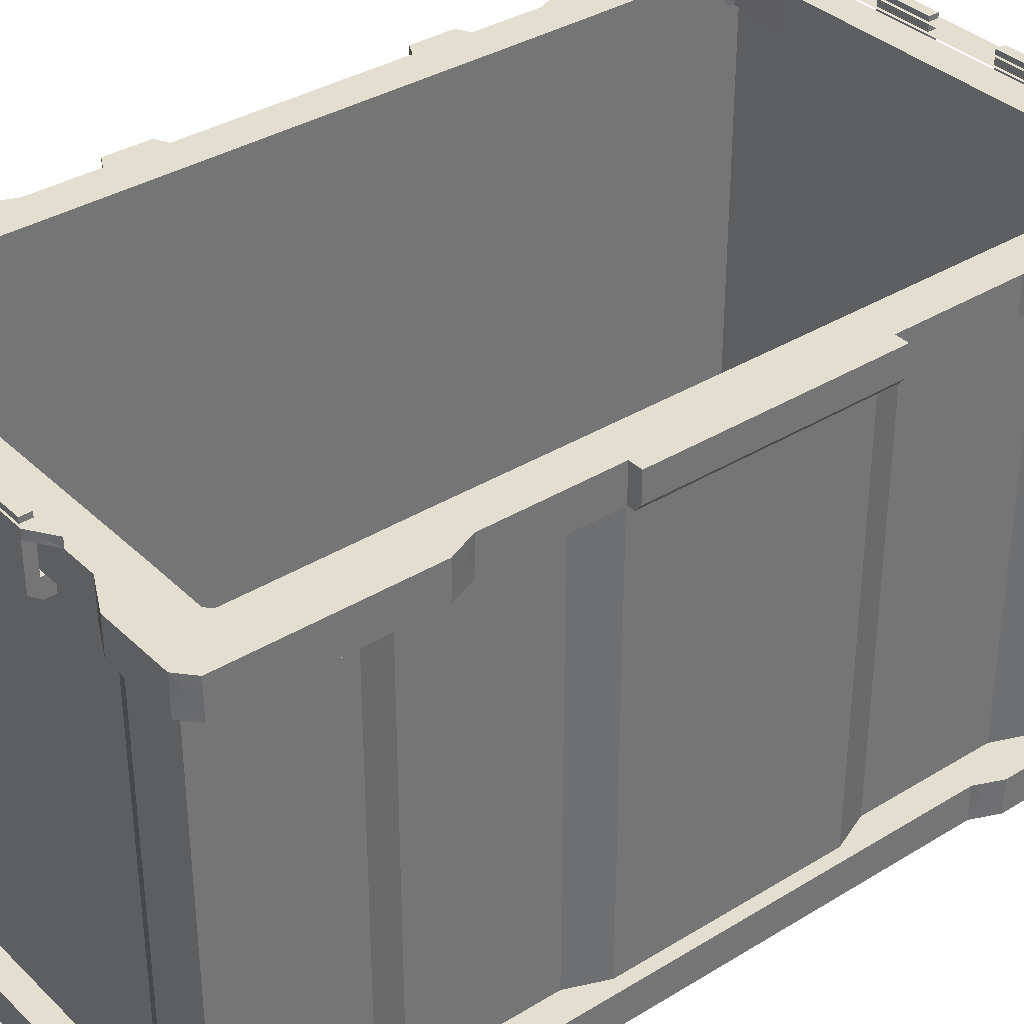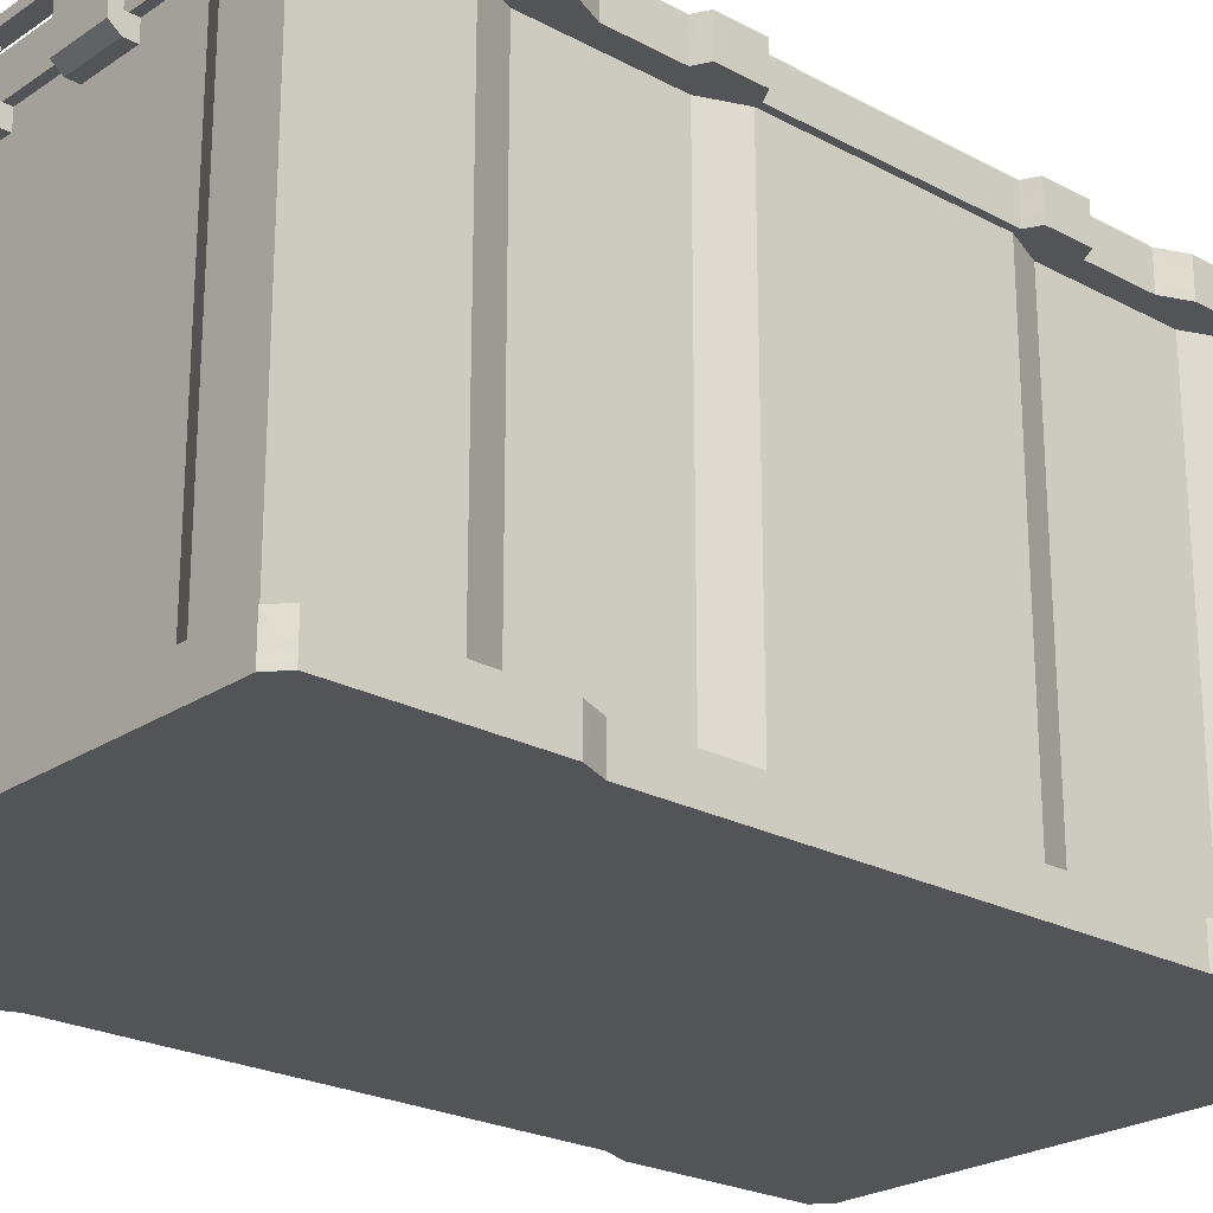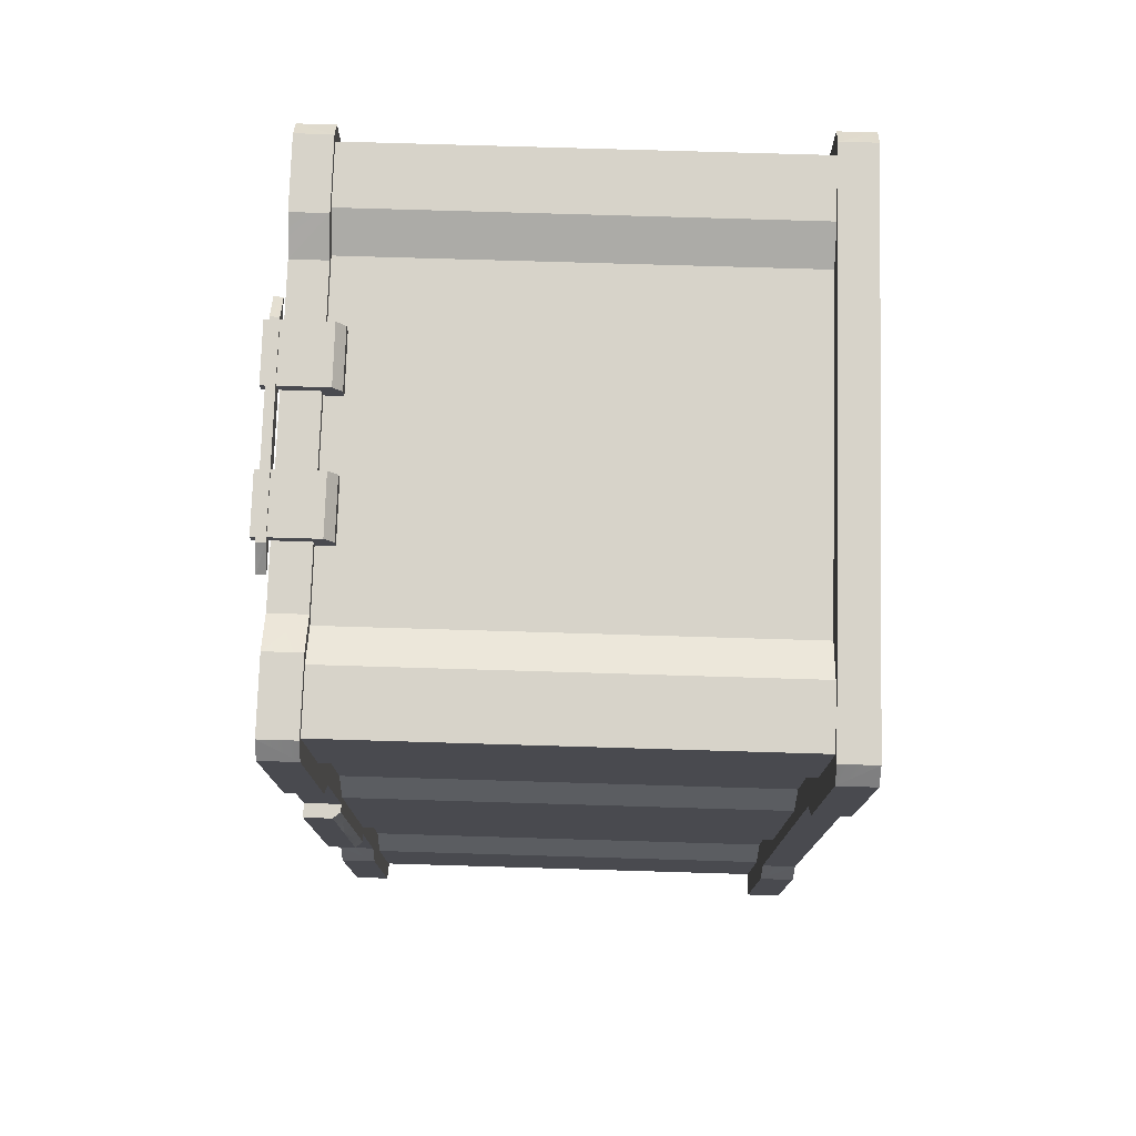
<metadata>
{"format":"obj","ext":"obj","renderer":"f3d","projection":"perspective","resolution":1024,"background":"white","views":[{"elev":35.7,"azim":51.1,"up":"+Z"},{"elev":-23.6,"azim":-131.9,"up":"+Z"},{"elev":76.4,"azim":91.7,"up":"+Y"}]}
</metadata>
<code>
o Dumpster
v -0.8614 1.535 0.05979
v -0.8614 -1.534 0.05979
v 0.8614 1.535 0.05979
v 0.8614 -1.534 0.05979
v -0.8614 1.535 1.634
v -0.8614 -1.534 1.634
v 0.8614 1.535 1.634
v 0.8614 -1.534 1.634
v 0.8614 1.096 0.05979
v 0.8614 -1.095 0.05979
v -0.8614 -1.095 0.05979
v -0.8614 1.096 0.05979
v -0.8614 -0.3785 1.634
v -0.8614 1.096 1.634
v 0.8614 0.3794 1.634
v 0.8614 -1.095 1.634
v 0.8101 0.504 0.05979
v 0.8101 -0.5031 0.05979
v -0.8099 -0.5031 0.05979
v -0.8099 0.504 0.05979
v -0.8099 -0.9702 1.634
v -0.8099 0.504 1.634
v 0.8101 0.9712 1.634
v 0.8101 -0.5031 1.634
v 0.8101 0.9712 0.05979
v 0.8101 -0.9702 0.05979
v -0.8099 -0.9702 0.05979
v -0.8099 0.9712 0.05979
v -0.8099 -0.5031 1.634
v -0.8099 0.9712 1.634
v 0.8101 0.504 1.634
v 0.8101 -0.9702 1.634
v 0.8614 0.3794 0.05979
v 0.8614 -0.3785 0.05979
v -0.8614 -0.3785 0.05979
v -0.8614 0.3794 0.05979
v -0.8614 -1.095 1.634
v -0.8614 0.3794 1.634
v 0.8614 1.096 1.634
v 0.8614 -0.3785 1.634
v -0.6597 1.535 0.05979
v -0.6597 -1.534 0.05979
v -0.6597 -1.534 1.634
v 0.6597 1.535 1.634
v 0.6597 1.535 0.05979
v 0.6597 -1.534 0.05979
v 0.5388 -1.476 1.634
v -0.5389 1.473 1.634
v -0.5389 1.473 0.05979
v -0.5389 -1.476 0.05979
v -0.5389 -1.476 1.634
v 0.5388 1.473 1.634
v 0.5388 1.473 0.05979
v 0.5388 -1.476 0.05979
v 0.6597 -1.534 1.634
v -0.6597 1.535 1.634
v -0.9442 1.515 -0.003861
v -0.9442 -1.514 -0.003861
v 0.8921 1.56 -0.003861
v 0.8921 -1.559 -0.003861
v -0.9442 1.515 0.1147
v -0.8921 -1.559 0.1147
v 0.8921 1.56 0.1147
v 0.9442 -1.514 0.1147
v -0.8921 1.56 -0.003861
v -0.8921 -1.559 -0.003861
v 0.9442 1.515 -0.003861
v 0.9442 -1.514 -0.003861
v -0.8921 1.56 0.1147
v -0.9442 -1.514 0.1147
v 0.9442 1.515 0.1147
v 0.8921 -1.559 0.1147
v 0.9442 0.903 -0.003861
v 0.9442 -0.902 -0.003861
v -0.9442 -0.902 -0.003861
v -0.9442 0.903 -0.003861
v -0.9442 0.903 0.1147
v -0.9442 -0.902 0.1147
v 0.9442 -0.902 0.1147
v 0.9442 0.903 0.1147
v 0.9052 0.813 -0.003861
v 0.9052 -0.812 -0.003861
v -0.9052 -0.812 -0.003861
v -0.9052 0.813 -0.003861
v -0.9052 0.813 0.1147
v -0.9052 -0.812 0.1147
v 0.9052 -0.812 0.1147
v 0.9052 0.813 0.1147
v -0.7757 1.441 0.104
v -0.7757 -1.44 0.104
v 0.7757 1.441 0.104
v 0.7757 -1.44 0.104
v -0.7757 1.441 1.626
v -0.7757 -1.44 1.626
v 0.7757 1.441 1.626
v 0.7757 -1.44 1.626
v -0.9004 -0.348 1.7
v -0.9004 -0.6207 1.7
v -0.9542 -0.3813 1.7
v -0.9542 -0.5874 1.7
v -0.3997 -1.501 1.7
v 0.4074 -1.501 1.7
v -0.3209 -1.554 1.7
v 0.3286 -1.554 1.7
v -0.9004 0.3489 1.7
v -0.9004 0.6217 1.7
v -0.9542 0.3823 1.7
v -0.9542 0.5884 1.7
v -0.3997 1.502 1.7
v 0.4074 1.502 1.7
v -0.3209 1.554 1.7
v 0.3286 1.554 1.7
v -0.9004 -0.348 1.67
v -0.9004 -0.6207 1.67
v -0.9542 -0.3813 1.67
v -0.9542 -0.5874 1.67
v -0.3997 -1.501 1.67
v 0.4074 -1.501 1.67
v -0.3209 -1.554 1.67
v 0.3286 -1.554 1.67
v -0.9004 0.3489 1.67
v -0.9004 0.6217 1.67
v -0.9542 0.3823 1.67
v -0.9542 0.5884 1.67
v -0.3997 1.502 1.67
v 0.4074 1.502 1.67
v -0.3209 1.554 1.67
v 0.3286 1.554 1.67
v -0.9224 -1.514 1.547
v 0.8714 -1.559 1.547
v -0.9224 -1.514 1.665
v 0.8714 -1.559 1.665
v -0.8714 -1.559 1.547
v 0.9224 -1.514 1.547
v -0.8714 -1.559 1.665
v 0.9224 -1.514 1.665
v 0.9224 -0.902 1.547
v -0.9224 -0.902 1.547
v -0.9224 -0.902 1.665
v 0.9224 -0.902 1.665
v 0.8842 -0.812 1.547
v -0.8842 -0.812 1.547
v -0.8842 -0.812 1.665
v 0.8842 -0.812 1.665
v 0.5136 -1.499 1.547
v -0.6322 -1.559 1.547
v -0.5136 -1.499 1.665
v 0.6322 -1.559 1.665
v 0.6322 -1.559 1.547
v -0.5136 -1.499 1.547
v -0.6322 -1.559 1.665
v 0.5136 -1.499 1.665
v -0.7602 -1.373 1.547
v 0.7408 -1.391 1.547
v -0.7602 -1.373 1.665
v 0.7408 -1.391 1.665
v -0.7408 -1.391 1.547
v 0.7602 -1.373 1.547
v -0.7408 -1.391 1.665
v 0.7602 -1.373 1.665
v 0.7574 -0.8367 1.547
v -0.7574 -0.8367 1.547
v -0.7574 -0.8367 1.665
v 0.7574 -0.8367 1.665
v 0.7574 -0.754 1.547
v -0.7574 -0.754 1.547
v -0.7574 -0.754 1.665
v 0.7574 -0.754 1.665
v 0.4579 -1.389 1.547
v -0.5609 -1.389 1.547
v -0.4579 -1.389 1.665
v 0.5609 -1.389 1.665
v 0.5609 -1.389 1.547
v -0.4579 -1.389 1.547
v -0.5609 -1.389 1.665
v 0.4579 -1.389 1.665
v 0.8842 -0.3955 1.547
v 0.7574 -0.3955 1.547
v 0.8842 -0.3955 1.665
v 0.7574 -0.3955 1.665
v 0.91 -0.3955 1.547
v 0.9303 -0.3955 1.665
v 0.9303 -0.3955 1.572
v -0.8842 -0.5775 1.665
v -0.7574 -0.5775 1.665
v -0.8842 -0.5775 1.547
v -0.7574 -0.5775 1.547
v -0.8842 -0.3788 1.665
v -0.7574 -0.3788 1.665
v -0.8842 -0.3788 1.547
v -0.7574 -0.3789 1.547
v -0.9296 -0.4027 1.547
v -0.9296 -0.4027 1.665
v -0.9296 -0.5536 1.665
v -0.9296 -0.5536 1.547
v 0.8842 0.000489 1.665
v 0.7574 0.000489 1.665
v 0.9303 0.000489 1.665
v -0.8842 0.000489 1.547
v -0.7574 0.000489 1.547
v -0.9224 1.515 1.547
v 0.8714 1.56 1.547
v -0.9224 1.515 1.665
v 0.8714 1.56 1.665
v -0.8714 1.56 1.547
v 0.9224 1.515 1.547
v -0.8714 1.56 1.665
v 0.9224 1.515 1.665
v 0.9224 0.903 1.547
v -0.9224 0.903 1.547
v -0.9224 0.903 1.665
v 0.9224 0.903 1.665
v 0.8842 0.813 1.547
v -0.8842 0.813 1.547
v -0.8842 0.813 1.665
v 0.8842 0.813 1.665
v 0.5136 1.5 1.547
v -0.6322 1.56 1.547
v -0.5136 1.5 1.665
v 0.6322 1.56 1.665
v 0.6322 1.56 1.547
v -0.5136 1.5 1.547
v -0.6322 1.56 1.665
v 0.5136 1.5 1.665
v -0.7602 1.374 1.547
v 0.7408 1.392 1.547
v -0.7602 1.374 1.665
v 0.7408 1.392 1.665
v -0.7408 1.392 1.547
v 0.7602 1.374 1.547
v -0.7408 1.392 1.665
v 0.7602 1.374 1.665
v 0.7574 0.8377 1.547
v -0.7574 0.8377 1.547
v -0.7574 0.8377 1.665
v 0.7574 0.8377 1.665
v 0.7574 0.755 1.547
v -0.7574 0.755 1.547
v -0.7574 0.755 1.665
v 0.7574 0.755 1.665
v 0.4579 1.39 1.547
v -0.5609 1.39 1.547
v -0.4579 1.39 1.665
v 0.5609 1.39 1.665
v 0.5609 1.39 1.547
v -0.4579 1.39 1.547
v -0.5609 1.39 1.665
v 0.4579 1.39 1.665
v 0.8842 0.3965 1.547
v 0.7574 0.3965 1.547
v 0.8842 0.3965 1.665
v 0.7574 0.3965 1.665
v 0.91 0.3965 1.547
v 0.9303 0.3965 1.665
v 0.9303 0.3965 1.572
v -0.8842 0.5785 1.665
v -0.7574 0.5785 1.665
v -0.8842 0.5785 1.547
v -0.7574 0.5785 1.547
v -0.8842 0.3798 1.665
v -0.7574 0.3798 1.665
v -0.8842 0.3798 1.547
v -0.7574 0.3798 1.547
v -0.9296 0.4037 1.547
v -0.9296 0.4037 1.665
v -0.9296 0.5546 1.665
v -0.9296 0.5546 1.547
v 0.8842 0.000489 1.547
v 0.7574 0.000489 1.547
v 0.9303 0.000489 1.572
v 0.91 0.000489 1.547
v -0.8842 0.000489 1.665
v -0.7574 0.000489 1.665
v -0.1213 -1.547 1.515
v -0.3145 -1.512 1.488
v -0.1213 -1.547 1.717
v -0.3145 -1.547 1.717
v -0.1213 -1.512 1.717
v -0.3145 -1.512 1.717
v -0.3145 -1.547 1.547
v -0.1213 -1.547 1.547
v -0.3145 -1.512 1.547
v -0.1213 -1.512 1.547
v -0.3145 -1.469 1.488
v -0.1213 -1.469 1.488
v -0.1213 -1.469 1.547
v -0.3145 -1.469 1.547
v -0.1213 -1.512 1.488
v -0.3145 -1.547 1.515
v 0.3124 -1.547 1.515
v 0.1192 -1.512 1.488
v 0.3124 -1.547 1.717
v 0.1192 -1.547 1.717
v 0.3124 -1.512 1.717
v 0.1192 -1.512 1.717
v 0.1192 -1.547 1.547
v 0.3124 -1.547 1.547
v 0.1192 -1.512 1.547
v 0.3124 -1.512 1.547
v 0.1192 -1.469 1.488
v 0.3124 -1.469 1.488
v 0.3124 -1.469 1.547
v 0.1192 -1.469 1.547
v 0.3124 -1.512 1.488
v 0.1192 -1.547 1.515
v 0.3124 1.547 1.515
v 0.1192 1.512 1.488
v 0.3124 1.547 1.717
v 0.1192 1.547 1.717
v 0.3124 1.512 1.717
v 0.1192 1.512 1.717
v 0.1192 1.547 1.547
v 0.3124 1.547 1.547
v 0.1192 1.512 1.547
v 0.3124 1.512 1.547
v 0.1192 1.469 1.488
v 0.3124 1.469 1.488
v 0.3124 1.469 1.547
v 0.1192 1.469 1.547
v 0.3124 1.512 1.488
v 0.1192 1.547 1.515
v -0.1213 1.547 1.515
v -0.3145 1.512 1.488
v -0.1213 1.547 1.717
v -0.3145 1.547 1.717
v -0.1213 1.512 1.717
v -0.3145 1.512 1.717
v -0.3145 1.547 1.547
v -0.1213 1.547 1.547
v -0.3145 1.512 1.547
v -0.1213 1.512 1.547
v -0.3145 1.469 1.488
v -0.1213 1.469 1.488
v -0.1213 1.469 1.547
v -0.3145 1.469 1.547
v -0.1213 1.512 1.488
v -0.3145 1.547 1.515
f 13 36 35
f 43 2 42
f 15 34 33
f 44 3 45
f 6 11 2
f 1 14 5
f 7 9 3
f 4 16 8
f 27 29 19
f 30 20 22
f 25 31 17
f 32 18 24
f 19 13 35
f 22 36 38
f 17 15 33
f 24 34 40
f 11 21 27
f 14 28 30
f 9 23 25
f 16 26 32
f 8 46 4
f 5 41 1
f 54 51 50
f 49 52 53
f 50 43 42
f 53 44 45
f 46 47 54
f 41 48 49
f 83 81 82
f 87 85 86
f 83 85 84
f 60 62 66
f 81 87 82
f 65 63 59
f 66 70 58
f 69 57 61
f 68 72 60
f 59 71 67
f 60 75 68
f 66 58 75
f 74 68 75
f 65 73 57
f 59 67 73
f 76 57 73
f 62 79 70
f 72 64 79
f 78 70 79
f 63 77 71
f 69 61 77
f 80 71 77
f 70 75 58
f 57 77 61
f 71 73 67
f 68 79 64
f 74 83 82
f 76 81 84
f 78 87 86
f 80 85 88
f 75 86 83
f 77 84 85
f 73 88 81
f 79 82 87
f 93 90 89
f 94 92 90
f 96 91 92
f 95 89 91
f 101 104 102
f 109 112 111
f 120 117 118
f 128 125 127
f 104 118 102
f 103 120 104
f 101 119 103
f 111 125 109
f 112 127 111
f 110 128 112
f 141 179 144
f 150 152 147
f 131 133 135
f 134 132 130
f 131 138 129
f 134 140 136
f 139 142 138
f 137 144 140
f 133 151 135
f 132 149 130
f 146 147 151
f 148 145 149
f 167 187 185
f 176 174 171
f 157 155 159
f 156 158 154
f 162 155 153
f 164 158 160
f 163 166 167
f 161 168 165
f 175 157 159
f 173 156 154
f 170 171 174
f 172 169 176
f 167 184 143
f 165 177 141
f 152 171 147
f 150 169 145
f 135 155 131
f 133 153 157
f 130 158 134
f 132 160 156
f 138 153 129
f 139 155 163
f 140 160 136
f 137 158 161
f 143 163 167
f 142 162 138
f 141 161 165
f 144 164 140
f 151 159 135
f 146 157 170
f 149 154 130
f 148 156 172
f 150 170 174
f 147 175 151
f 152 172 176
f 145 173 149
f 180 165 168
f 168 179 180
f 183 198 182
f 178 268 177
f 181 179 177
f 181 183 182
f 186 143 184
f 166 186 187
f 189 200 273
f 189 272 188
f 191 185 187
f 185 188 184
f 195 193 192
f 191 186 190
f 193 190 192
f 193 184 188
f 195 184 194
f 192 186 195
f 269 180 197
f 197 179 196
f 271 177 268
f 270 181 271
f 199 188 272
f 200 190 199
f 251 213 216
f 217 219 224
f 203 205 201
f 206 204 208
f 203 210 211
f 206 212 209
f 214 211 210
f 216 209 212
f 205 223 218
f 204 221 220
f 219 218 223
f 217 220 221
f 259 239 257
f 248 246 241
f 229 227 225
f 228 230 232
f 234 227 235
f 236 230 233
f 238 235 239
f 240 233 237
f 247 229 242
f 245 228 244
f 243 242 246
f 241 244 248
f 239 256 257
f 237 249 250
f 224 243 248
f 222 241 246
f 207 227 231
f 225 205 229
f 202 230 226
f 232 204 228
f 210 225 234
f 227 211 235
f 212 232 236
f 230 209 233
f 235 215 239
f 214 234 238
f 233 213 237
f 216 236 240
f 223 231 247
f 229 218 242
f 221 226 245
f 228 220 244
f 242 222 246
f 219 247 243
f 244 224 248
f 217 245 241
f 237 252 240
f 240 251 216
f 255 198 270
f 250 268 269
f 249 255 253
f 251 254 249
f 258 215 214
f 238 258 214
f 200 261 273
f 261 272 273
f 263 257 261
f 260 257 256
f 267 265 266
f 258 263 262
f 265 262 260
f 256 265 260
f 267 256 258
f 262 267 258
f 250 197 252
f 197 251 252
f 271 249 253
f 270 253 255
f 199 260 262
f 200 262 263
f 279 276 278
f 281 289 274
f 289 282 275
f 287 285 284
f 283 274 288
f 281 277 280
f 280 279 282
f 282 278 283
f 283 276 281
f 285 275 284
f 286 288 285
f 287 283 286
f 284 282 287
f 274 275 288
f 295 292 294
f 297 305 290
f 305 298 291
f 303 301 300
f 299 290 304
f 297 293 296
f 296 295 298
f 298 294 299
f 299 292 297
f 301 291 300
f 302 304 301
f 303 299 302
f 300 298 303
f 290 291 304
f 308 311 310
f 321 313 306
f 321 314 312
f 317 319 316
f 306 315 320
f 309 313 312
f 311 312 314
f 310 314 315
f 308 315 313
f 307 317 316
f 320 318 317
f 315 319 318
f 314 316 319
f 307 306 320
f 324 327 326
f 337 329 322
f 337 330 328
f 333 335 332
f 322 331 336
f 325 329 328
f 327 328 330
f 326 330 331
f 324 331 329
f 323 333 332
f 336 334 333
f 331 335 334
f 330 332 335
f 323 322 336
f 254 179 182
f 13 38 36
f 43 6 2
f 15 40 34
f 44 7 3
f 6 37 11
f 1 12 14
f 7 39 9
f 4 10 16
f 27 21 29
f 30 28 20
f 25 23 31
f 32 26 18
f 19 29 13
f 22 20 36
f 17 31 15
f 24 18 34
f 11 37 21
f 14 12 28
f 9 39 23
f 16 10 26
f 8 55 46
f 5 56 41
f 54 47 51
f 49 48 52
f 50 51 43
f 53 52 44
f 46 55 47
f 41 56 48
f 83 84 81
f 87 88 85
f 83 86 85
f 60 72 62
f 81 88 87
f 65 69 63
f 66 62 70
f 69 65 57
f 68 64 72
f 59 63 71
f 60 66 75
f 65 59 73
f 62 72 79
f 63 69 77
f 70 78 75
f 57 76 77
f 71 80 73
f 68 74 79
f 74 75 83
f 76 73 81
f 78 79 87
f 80 77 85
f 75 78 86
f 77 76 84
f 73 80 88
f 79 74 82
f 93 94 90
f 94 96 92
f 96 95 91
f 95 93 89
f 101 103 104
f 109 110 112
f 120 119 117
f 128 126 125
f 104 120 118
f 103 119 120
f 101 117 119
f 111 127 125
f 112 128 127
f 110 126 128
f 141 177 179
f 150 145 152
f 131 129 133
f 134 136 132
f 131 139 138
f 134 137 140
f 139 143 142
f 137 141 144
f 133 146 151
f 132 148 149
f 146 150 147
f 148 152 145
f 167 166 187
f 176 169 174
f 157 153 155
f 156 160 158
f 162 163 155
f 164 161 158
f 163 162 166
f 161 164 168
f 175 170 157
f 173 172 156
f 170 175 171
f 172 173 169
f 167 185 184
f 165 178 177
f 152 176 171
f 150 174 169
f 135 159 155
f 133 129 153
f 130 154 158
f 132 136 160
f 138 162 153
f 139 131 155
f 140 164 160
f 137 134 158
f 143 139 163
f 142 166 162
f 141 137 161
f 144 168 164
f 151 175 159
f 146 133 157
f 149 173 154
f 148 132 156
f 150 146 170
f 147 171 175
f 152 148 172
f 145 169 173
f 180 178 165
f 168 144 179
f 183 270 198
f 178 269 268
f 181 182 179
f 186 142 143
f 166 142 186
f 189 191 200
f 189 273 272
f 191 189 185
f 185 189 188
f 195 194 193
f 191 187 186
f 193 188 190
f 193 194 184
f 195 186 184
f 192 190 186
f 269 178 180
f 197 180 179
f 271 181 177
f 270 183 181
f 199 190 188
f 200 191 190
f 251 249 213
f 217 222 219
f 203 207 205
f 206 202 204
f 203 201 210
f 206 208 212
f 214 215 211
f 216 213 209
f 205 207 223
f 204 202 221
f 219 222 218
f 217 224 220
f 259 238 239
f 248 243 246
f 229 231 227
f 228 226 230
f 234 225 227
f 236 232 230
f 238 234 235
f 240 236 233
f 247 231 229
f 245 226 228
f 243 247 242
f 241 245 244
f 239 215 256
f 237 213 249
f 224 219 243
f 222 217 241
f 207 203 227
f 225 201 205
f 202 206 230
f 232 208 204
f 210 201 225
f 227 203 211
f 212 208 232
f 230 206 209
f 235 211 215
f 214 210 234
f 233 209 213
f 216 212 236
f 223 207 231
f 229 205 218
f 221 202 226
f 228 204 220
f 242 218 222
f 219 223 247
f 244 220 224
f 217 221 245
f 237 250 252
f 240 252 251
f 255 254 198
f 250 249 268
f 249 254 255
f 258 256 215
f 238 259 258
f 200 263 261
f 261 260 272
f 263 259 257
f 260 261 257
f 267 264 265
f 258 259 263
f 265 264 262
f 256 266 265
f 267 266 256
f 262 264 267
f 250 269 197
f 197 196 251
f 271 268 249
f 270 271 253
f 199 272 260
f 200 199 262
f 279 277 276
f 281 280 289
f 289 280 282
f 287 286 285
f 283 281 274
f 281 276 277
f 280 277 279
f 282 279 278
f 283 278 276
f 285 288 275
f 286 283 288
f 287 282 283
f 284 275 282
f 274 289 275
f 295 293 292
f 297 296 305
f 305 296 298
f 303 302 301
f 299 297 290
f 297 292 293
f 296 293 295
f 298 295 294
f 299 294 292
f 301 304 291
f 302 299 304
f 303 298 299
f 300 291 298
f 290 305 291
f 308 309 311
f 321 312 313
f 321 307 314
f 317 318 319
f 306 313 315
f 309 308 313
f 311 309 312
f 310 311 314
f 308 310 315
f 307 320 317
f 320 315 318
f 315 314 319
f 314 307 316
f 307 321 306
f 324 325 327
f 337 328 329
f 337 323 330
f 333 334 335
f 322 329 331
f 325 324 329
f 327 325 328
f 326 327 330
f 324 326 331
f 323 336 333
f 336 331 334
f 331 330 335
f 330 323 332
f 323 337 322
f 254 251 179

</code>
